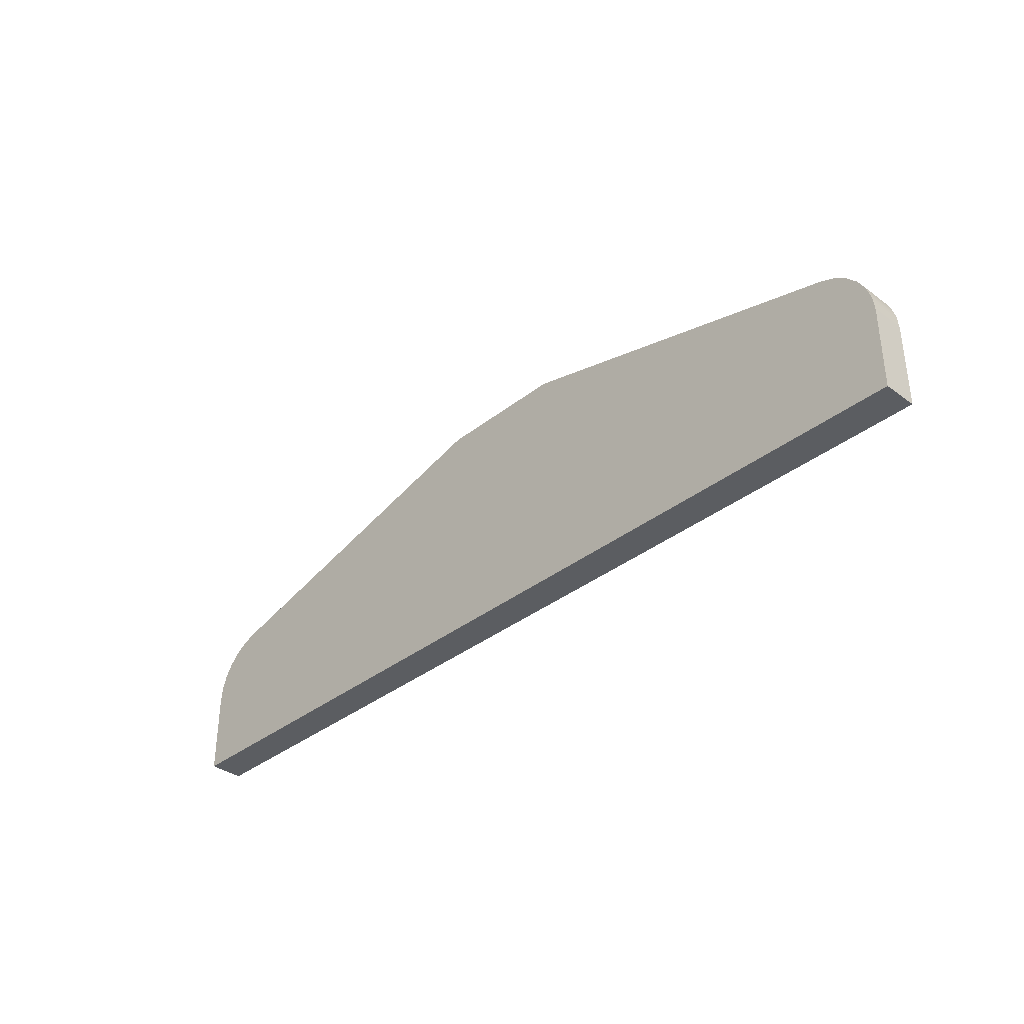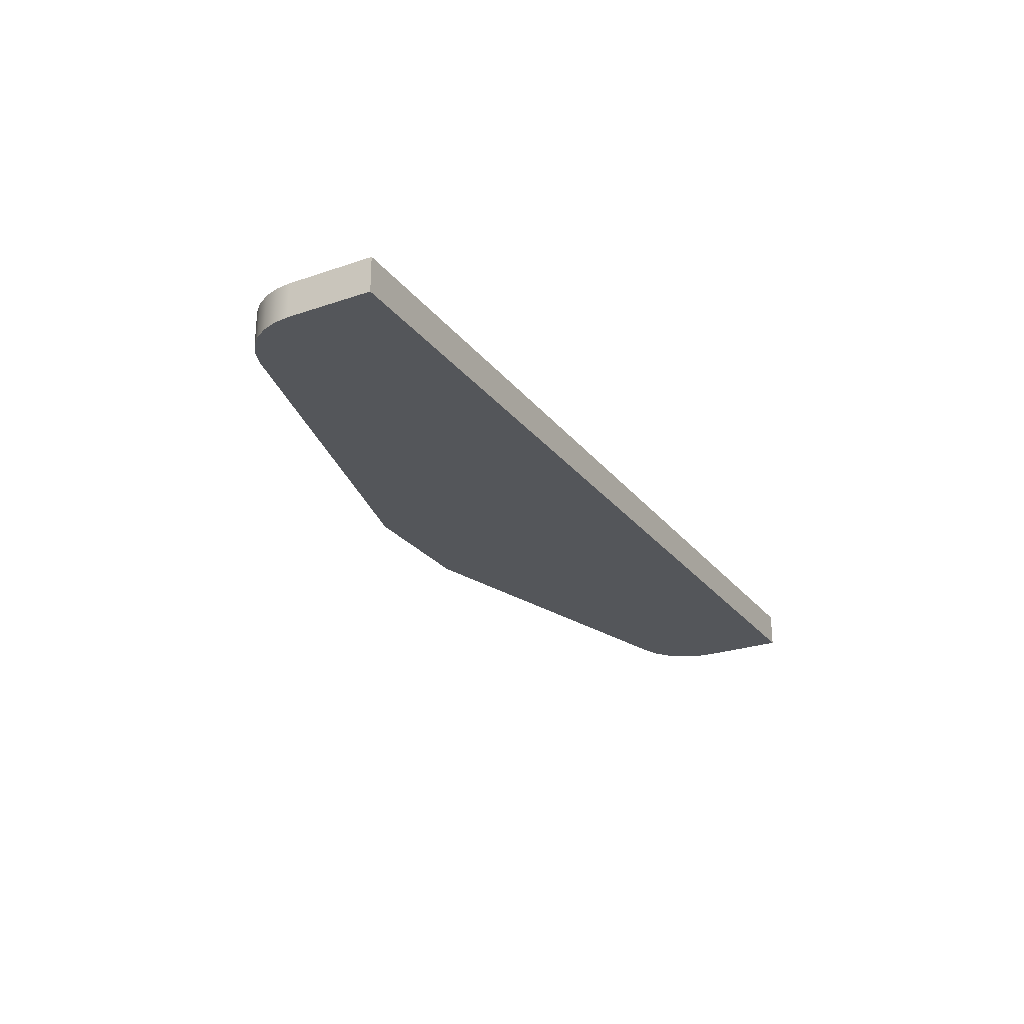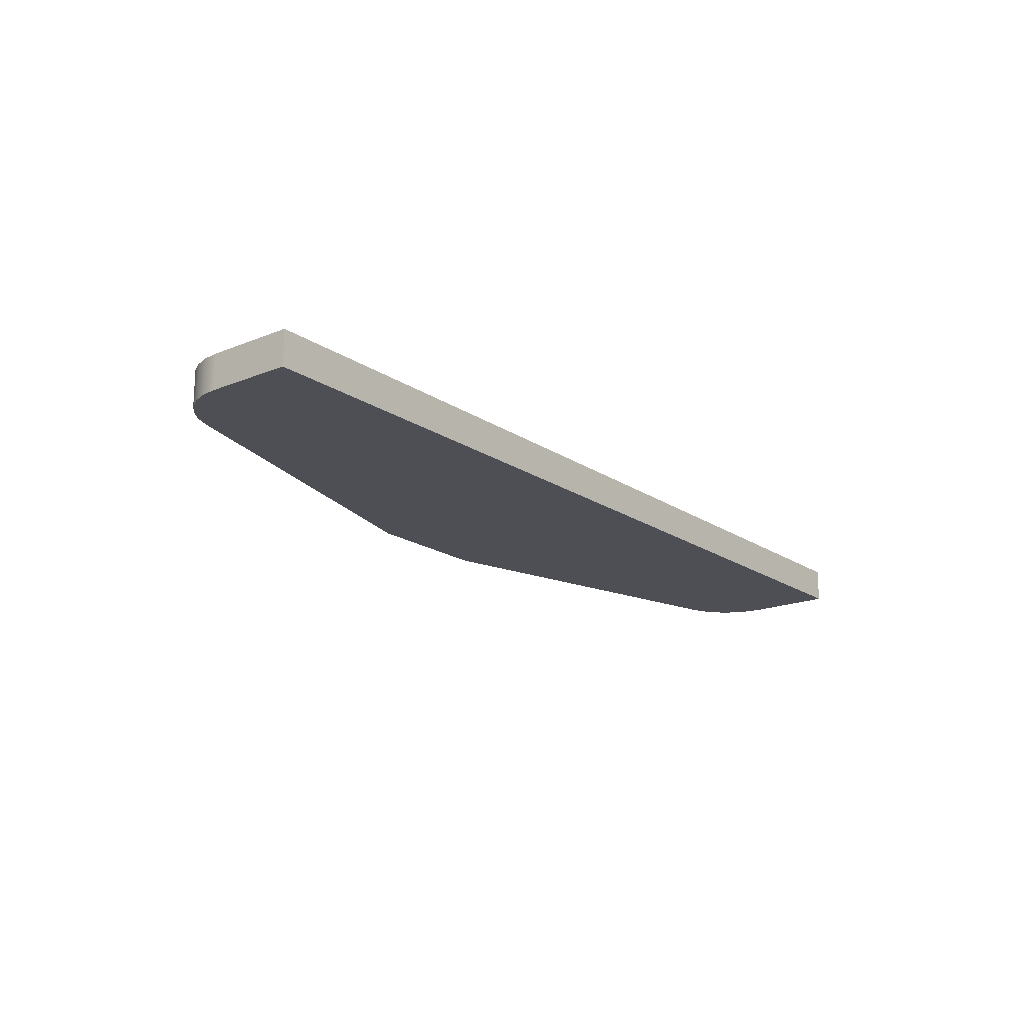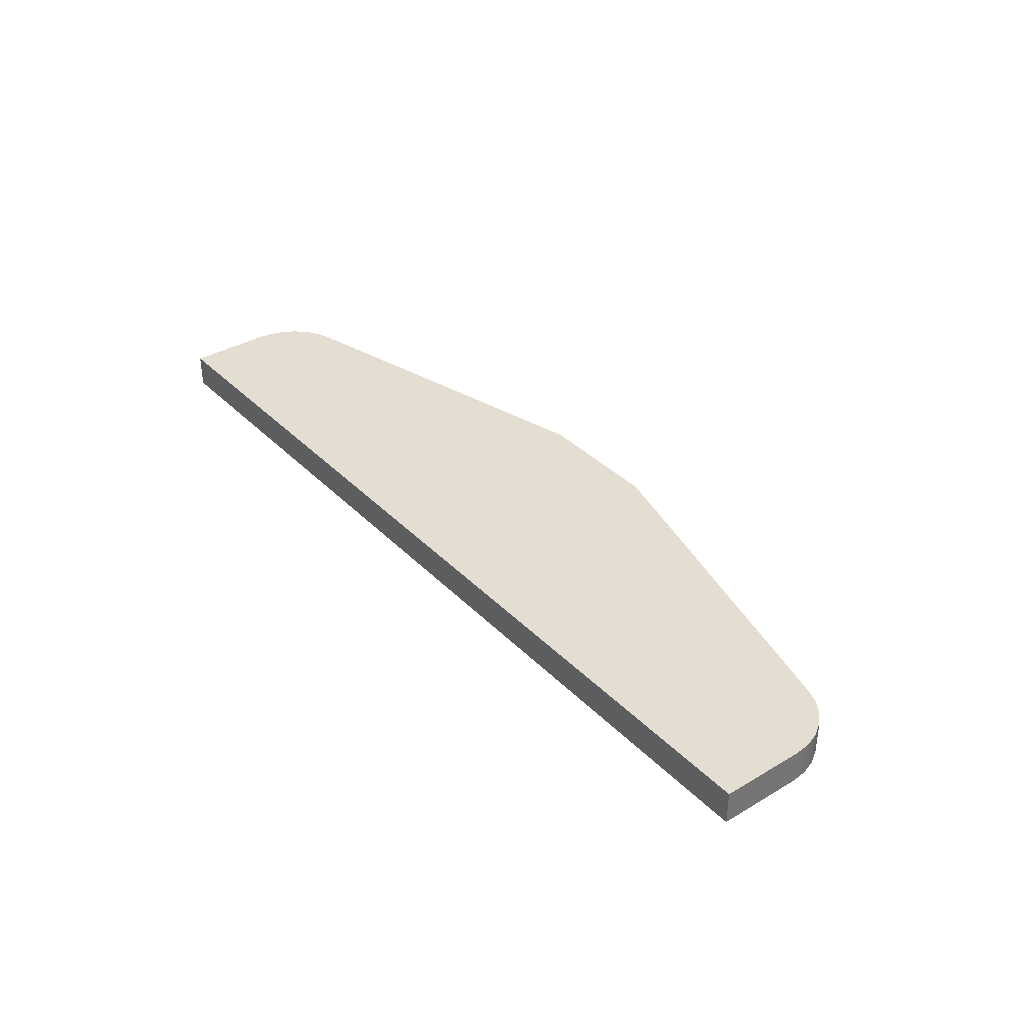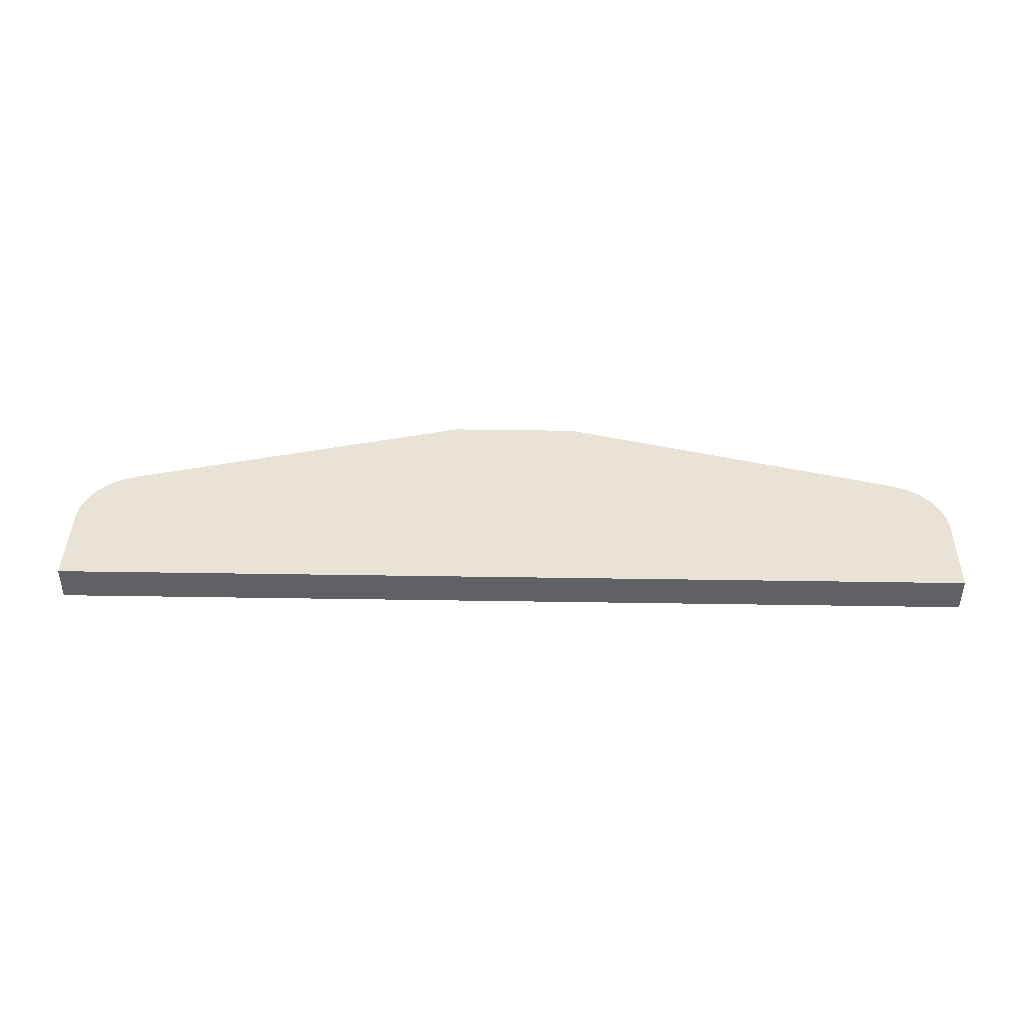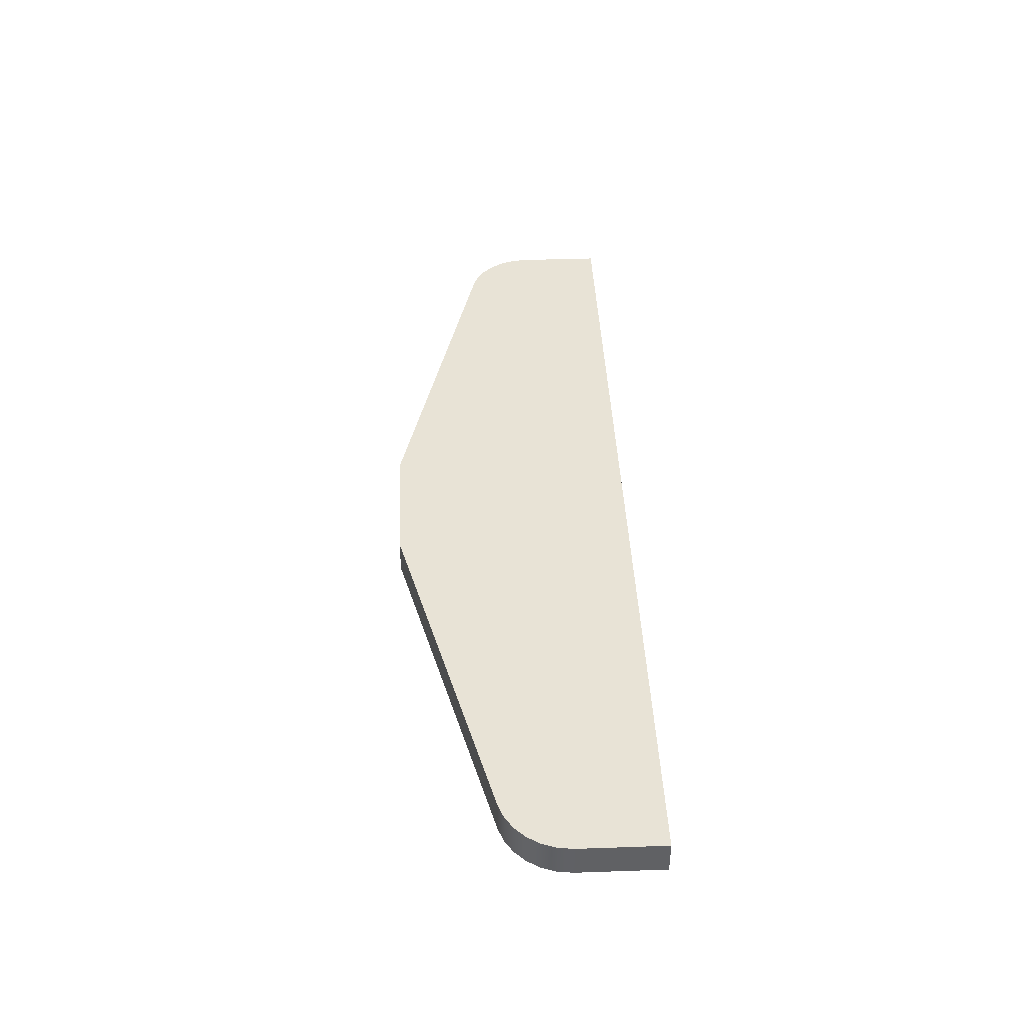
<metadata>
{"format":"obj","ext":"obj","renderer":"f3d","projection":"perspective","resolution":1024,"background":"white","views":[{"elev":-35.7,"azim":46.0,"up":"+Z"},{"elev":-25.4,"azim":118.8,"up":"+Y"},{"elev":-18.3,"azim":128.1,"up":"+Y"},{"elev":36.0,"azim":-127.7,"up":"+Y"},{"elev":41.4,"azim":-178.9,"up":"+Y"},{"elev":41.7,"azim":87.6,"up":"+Y"}]}
</metadata>
<code>
v 13.5 0 2.451
v 13.5 0 0
v 13.5 1 0
v 13.5 1 2.451
v 12 0 4.388
v 12.41 0 4.232
v 12.78 0 3.991
v 13.08 0 3.676
v 13.31 0 3.302
v 13.45 0 2.887
v 13.5 0 2.451
v 13.5 1 2.451
v 13.45 1 2.887
v 13.31 1 3.302
v 13.08 1 3.676
v 12.78 1 3.991
v 12.41 1 4.232
v 12 1 4.388
v 1.9 0 7
v 12 0 4.388
v 12 1 4.388
v 1.9 1 7
v -1.9 0 7
v 1.9 0 7
v 1.9 1 7
v -1.9 1 7
v -12 0 4.388
v -1.9 0 7
v -1.9 1 7
v -12 1 4.388
v -13.5 0 2.451
v -13.45 0 2.887
v -13.31 0 3.302
v -13.08 0 3.676
v -12.78 0 3.991
v -12.41 0 4.232
v -12 0 4.388
v -12 1 4.388
v -12.41 1 4.232
v -12.78 1 3.991
v -13.08 1 3.676
v -13.31 1 3.302
v -13.45 1 2.887
v -13.5 1 2.451
v -13.5 0 0
v -13.5 0 2.451
v -13.5 1 2.451
v -13.5 1 0
v 13.5 0 0
v -13.5 0 0
v -13.5 1 0
v 13.5 1 0
v 13.5 1 0
v -13.5 1 0
v -13.5 1 2.451
v -13.45 1 2.887
v -13.31 1 3.302
v -13.08 1 3.676
v -12.78 1 3.991
v -12.41 1 4.232
v -12 1 4.388
v -1.9 1 7
v 1.9 1 7
v 12 1 4.388
v 12.41 1 4.232
v 12.78 1 3.991
v 13.08 1 3.676
v 13.31 1 3.302
v 13.45 1 2.887
v 13.5 1 2.451
v -13.5 0 0
v 13.5 0 0
v 13.5 0 2.451
v 13.45 0 2.887
v 13.31 0 3.302
v 13.08 0 3.676
v 12.78 0 3.991
v 12.41 0 4.232
v 12 0 4.388
v 1.9 0 7
v -1.9 0 7
v -12 0 4.388
v -12.41 0 4.232
v -12.78 0 3.991
v -13.08 0 3.676
v -13.31 0 3.302
v -13.45 0 2.887
v -13.5 0 2.451
g 95880902-e29e-11ea-a37a-54bf646e7e1f
f 1 2 4
f 4 2 3
g 958d391a-e29e-11ea-82b6-54bf646e7e1f
f 18 5 17
f 17 5 6
f 17 6 16
f 16 6 7
f 16 7 15
f 15 7 8
f 15 8 14
f 14 8 9
f 14 9 13
f 13 9 10
f 13 10 12
f 12 10 11
g 95921af0-e29e-11ea-8011-54bf646e7e1f
f 19 20 22
f 22 20 21
g 95974aba-e29e-11ea-940e-54bf646e7e1f
f 23 24 26
f 26 24 25
g 959cc8fe-e29e-11ea-9690-54bf646e7e1f
f 27 28 30
f 30 28 29
g 95a1843e-e29e-11ea-bb3b-54bf646e7e1f
f 44 31 43
f 43 31 32
f 43 32 42
f 42 32 33
f 42 33 41
f 41 33 34
f 41 34 40
f 40 34 35
f 40 35 39
f 39 35 36
f 39 36 38
f 38 36 37
g 95a68d5e-e29e-11ea-b476-54bf646e7e1f
f 45 46 48
f 48 46 47
g 95ab213e-e29e-11ea-9341-54bf646e7e1f
f 49 50 52
f 52 50 51
g 95b1d7f6-e29e-11ea-ba1f-54bf646e7e1f
f 53 54 70
f 70 54 55
f 70 55 69
f 69 55 56
f 69 56 68
f 68 56 57
f 68 57 64
f 64 57 61
f 64 61 63
f 63 61 62
f 57 58 61
f 61 58 59
f 61 59 60
f 65 66 64
f 64 66 67
f 64 67 68
g 95b7f236-e29e-11ea-b624-54bf646e7e1f
f 71 72 88
f 88 72 73
f 88 73 87
f 87 73 74
f 87 74 86
f 86 74 75
f 86 75 82
f 82 75 79
f 82 79 81
f 81 79 80
f 75 76 79
f 79 76 77
f 79 77 78
f 83 84 82
f 82 84 85
f 82 85 86

</code>
